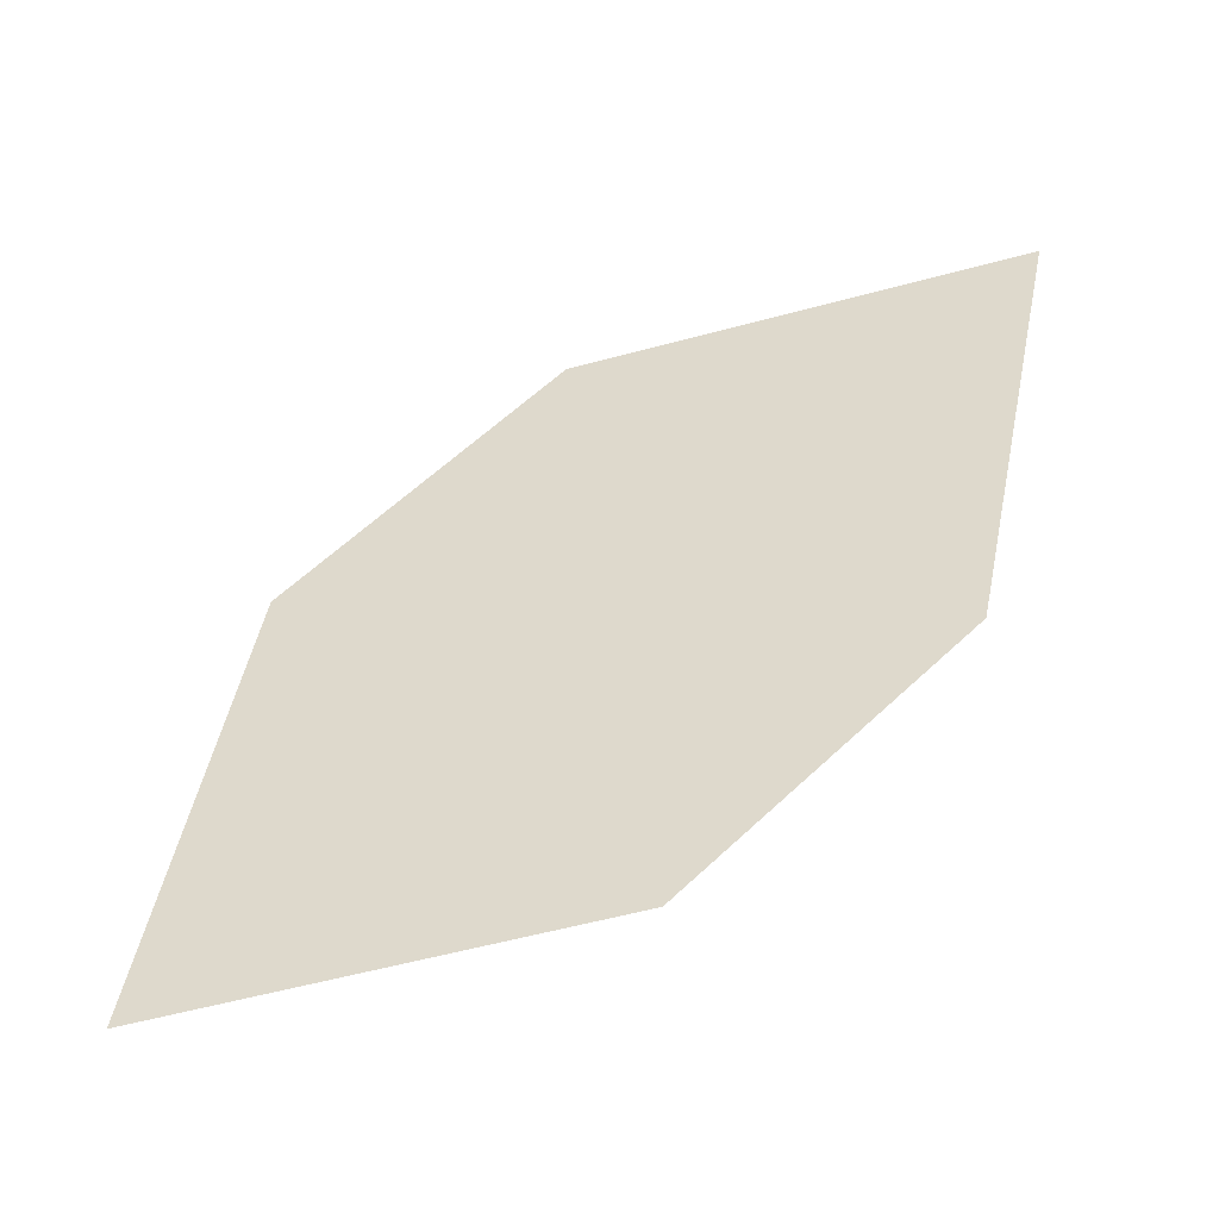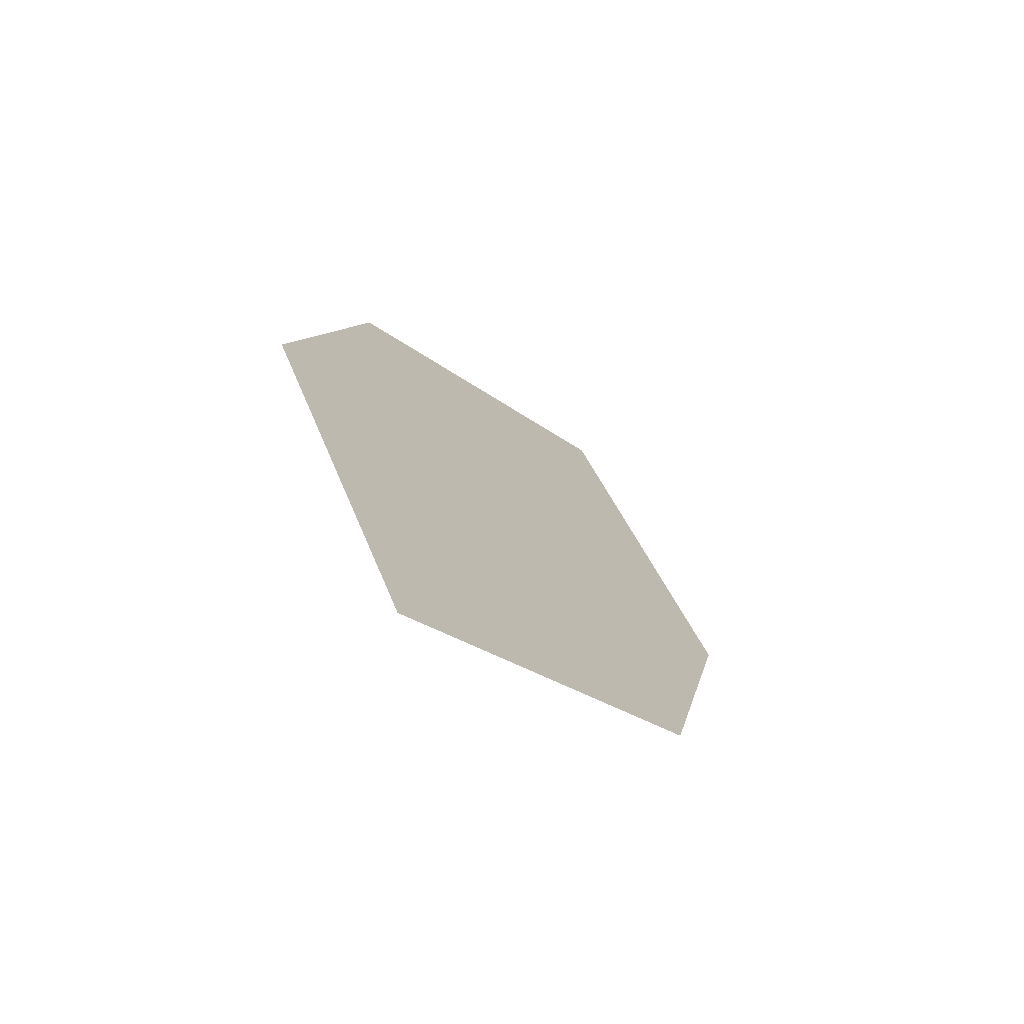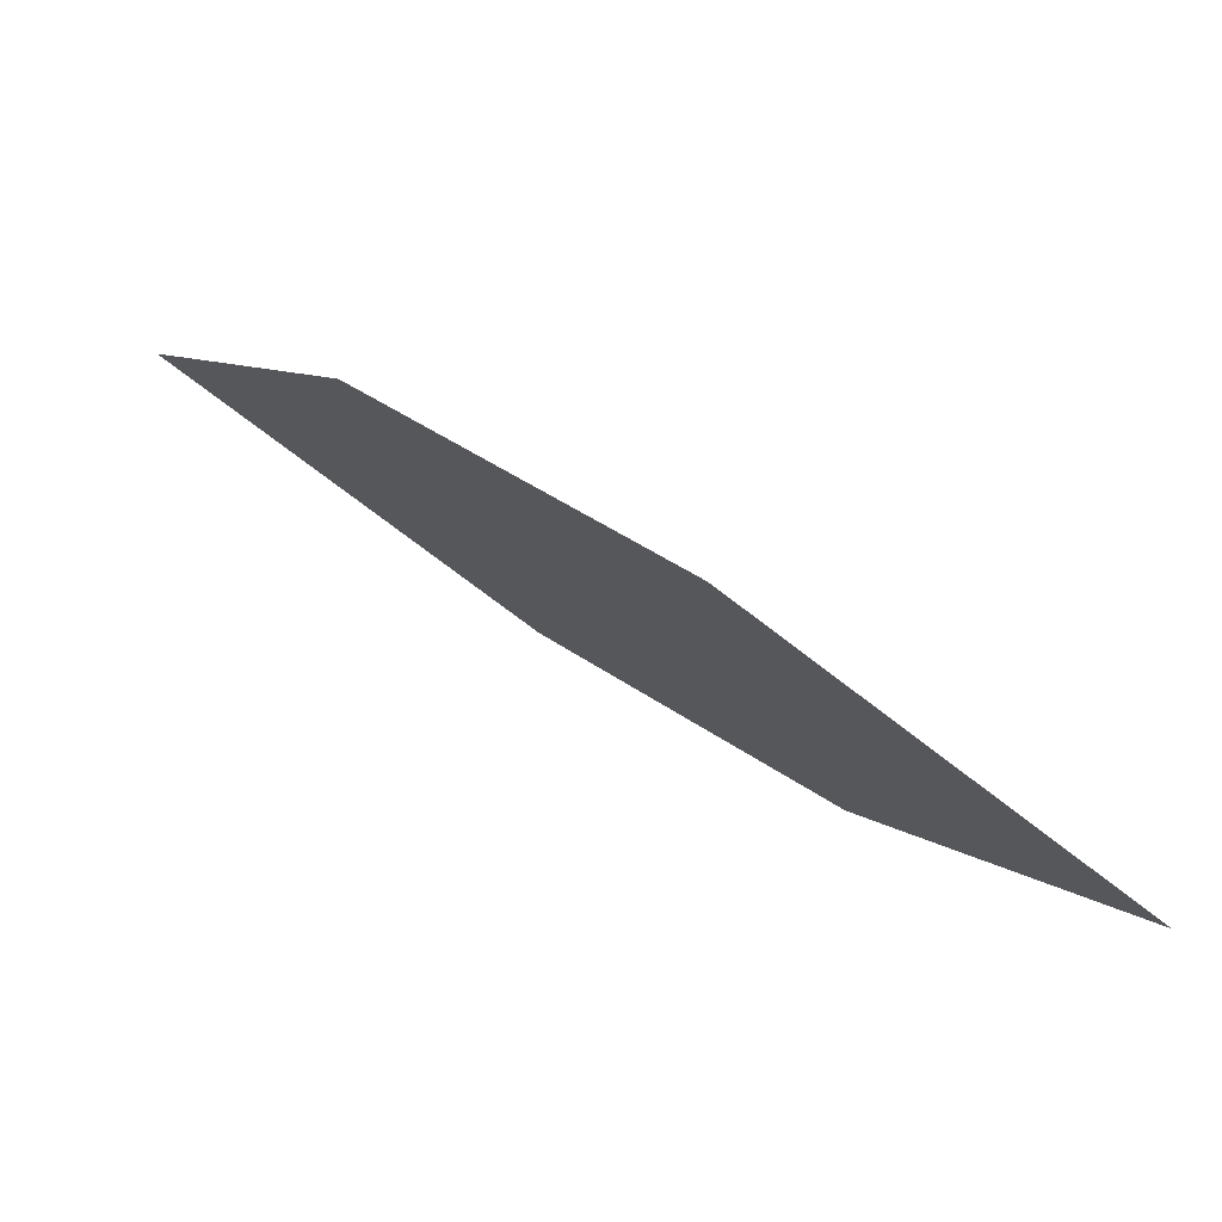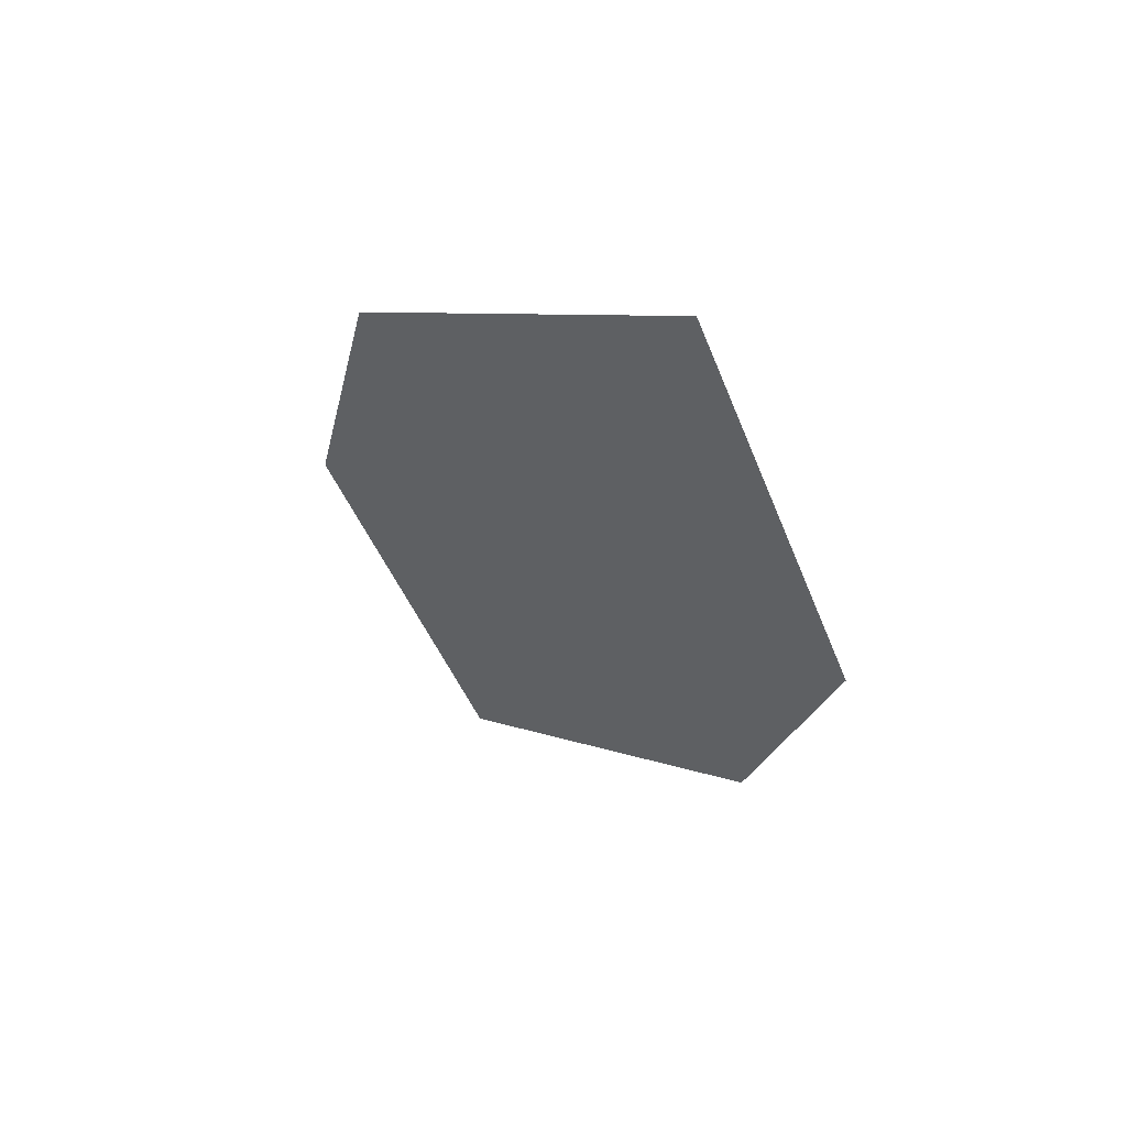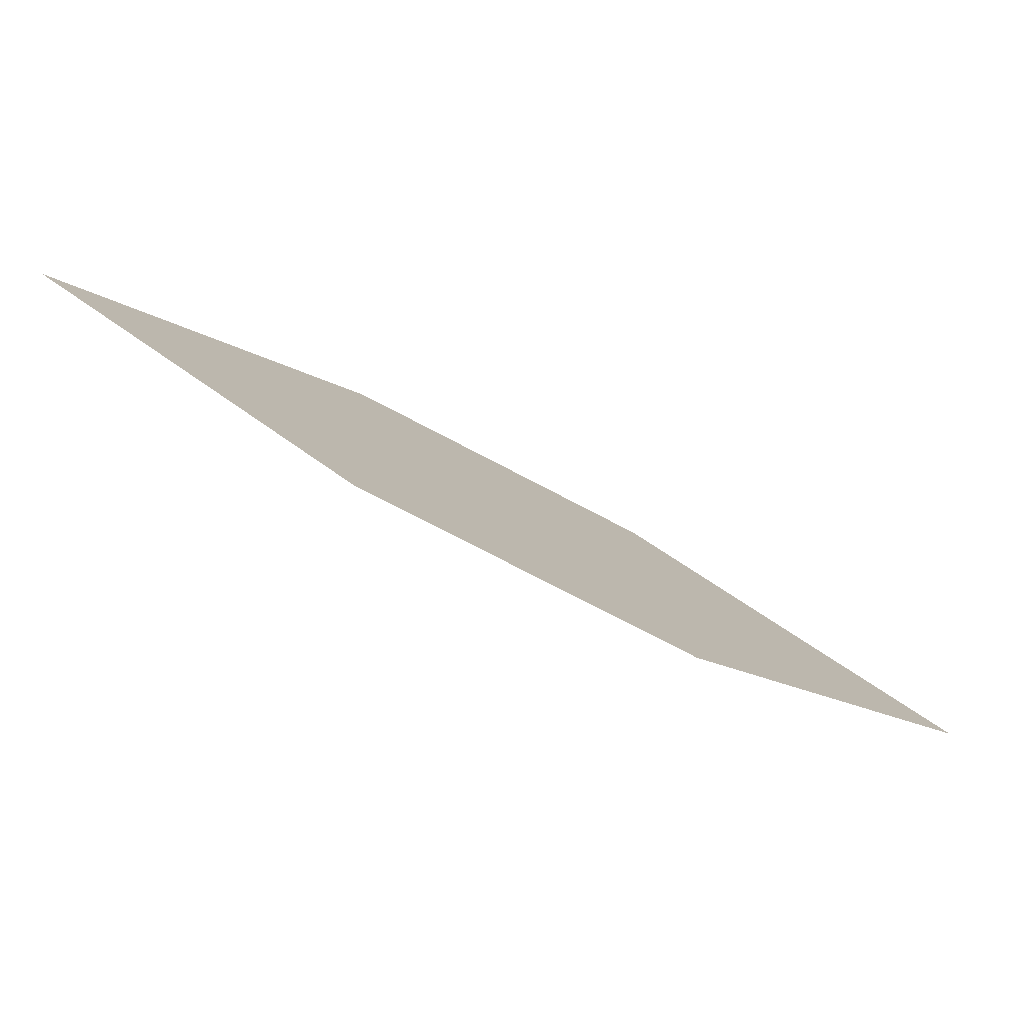
<metadata>
{"format":"obj","ext":"obj","renderer":"f3d","projection":"perspective","resolution":1024,"background":"white","views":[{"elev":-67.0,"azim":54.8,"up":"+Y"},{"elev":29.1,"azim":-45.5,"up":"+Z"},{"elev":-74.8,"azim":-178.2,"up":"+Y"},{"elev":0.4,"azim":-67.0,"up":"+Z"},{"elev":-25.2,"azim":14.2,"up":"+Z"}]}
</metadata>
<code>
o leaves.122
v -0.1672 0.117 1.472
v -0.2701 0.04721 1.517
v -0.2097 0.1189 1.507
v -0.1933 0.06866 1.467
v -0.2276 0.04538 1.482
v -0.244 0.09559 1.522
f 1 2 5 4
f 1 3 6 2

</code>
